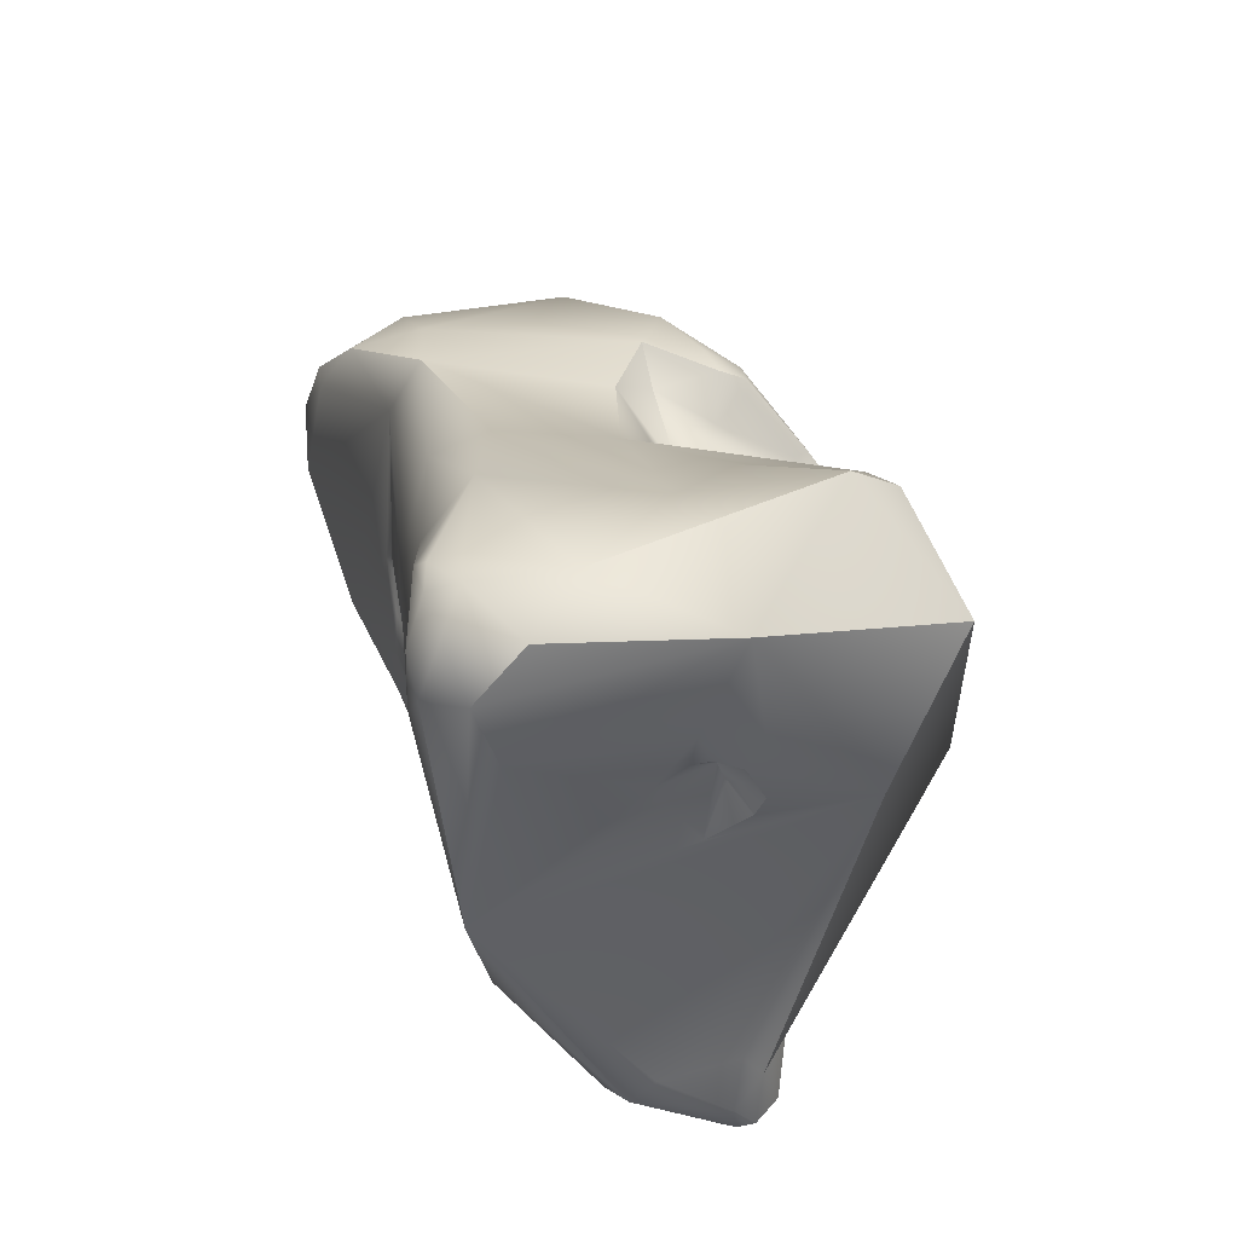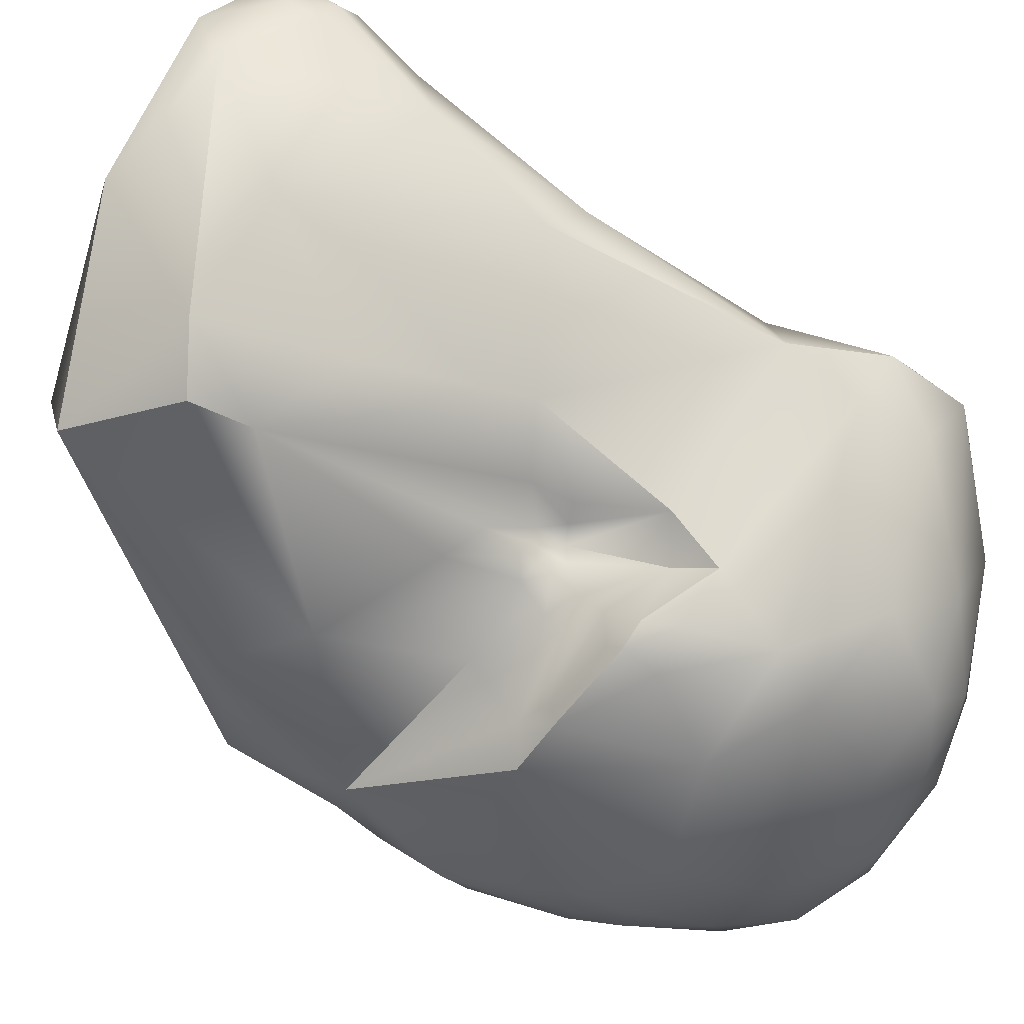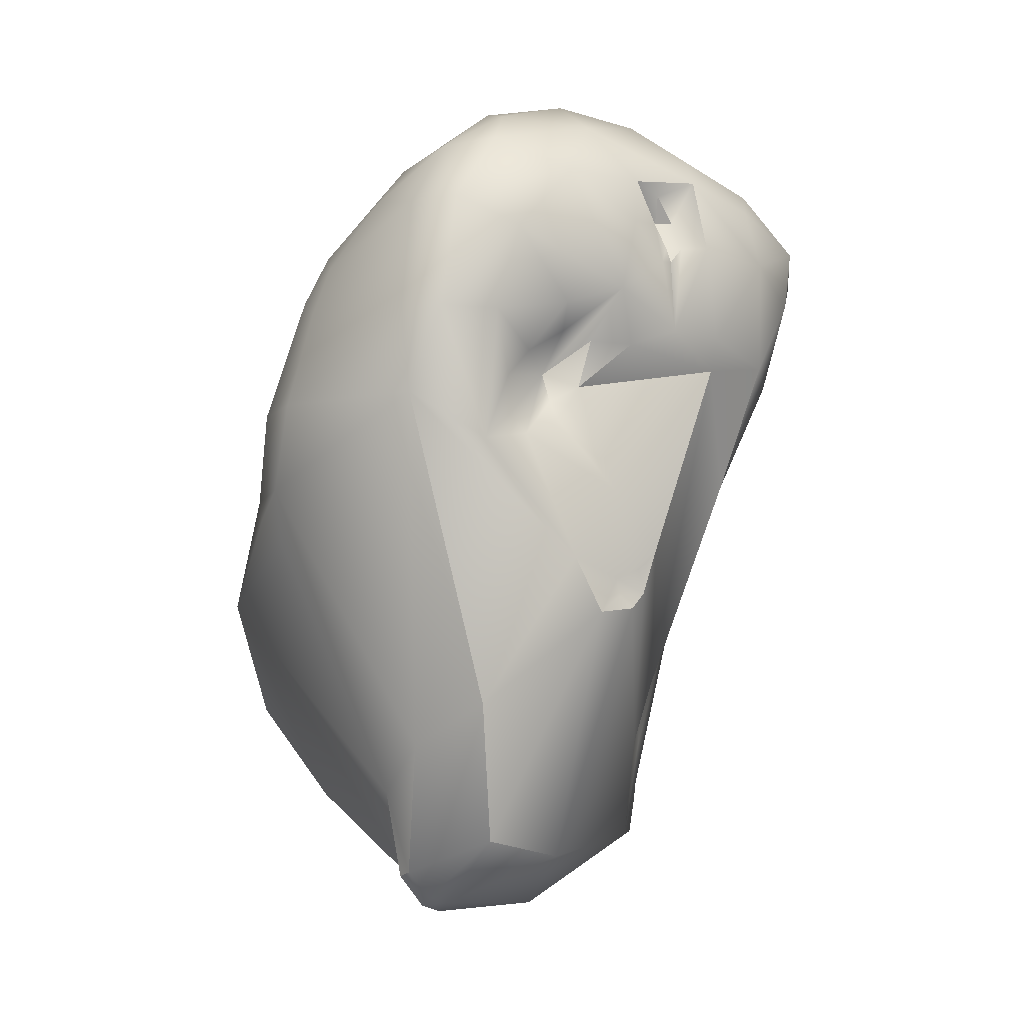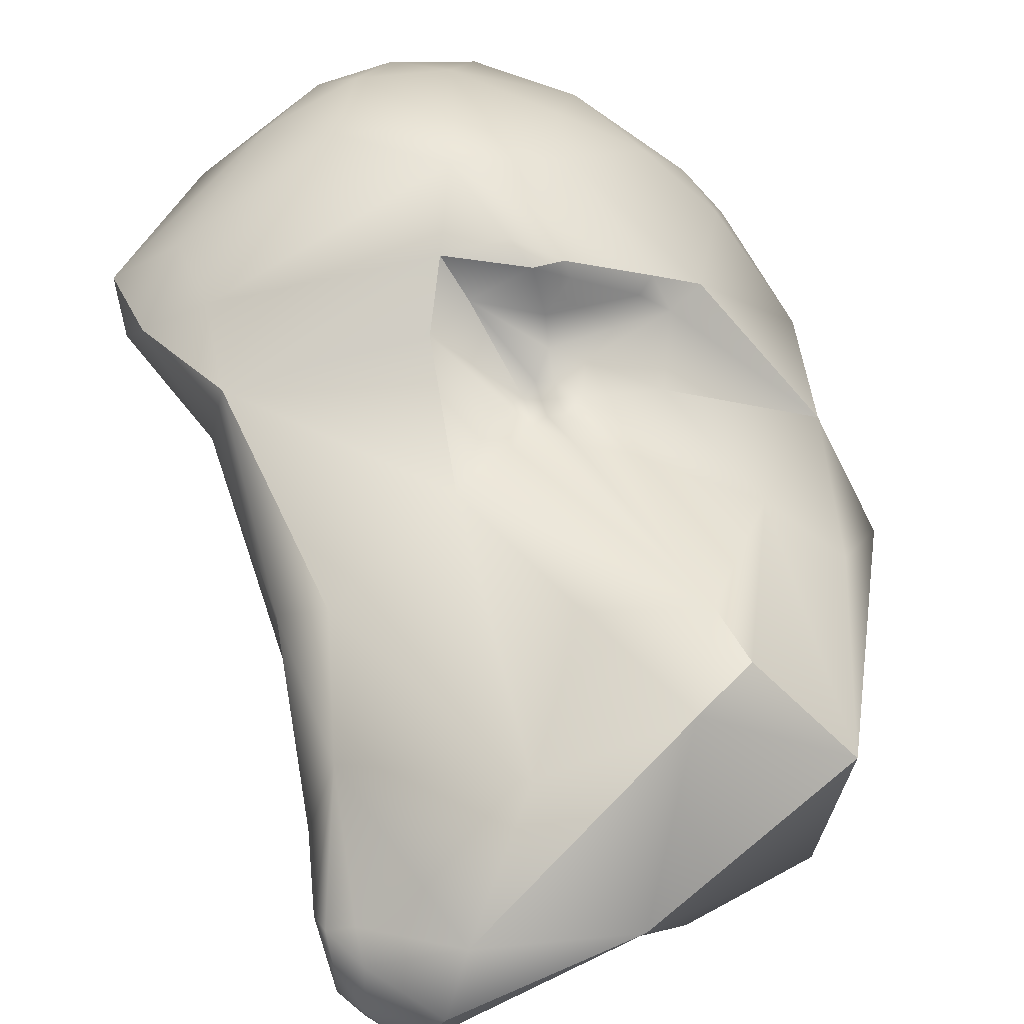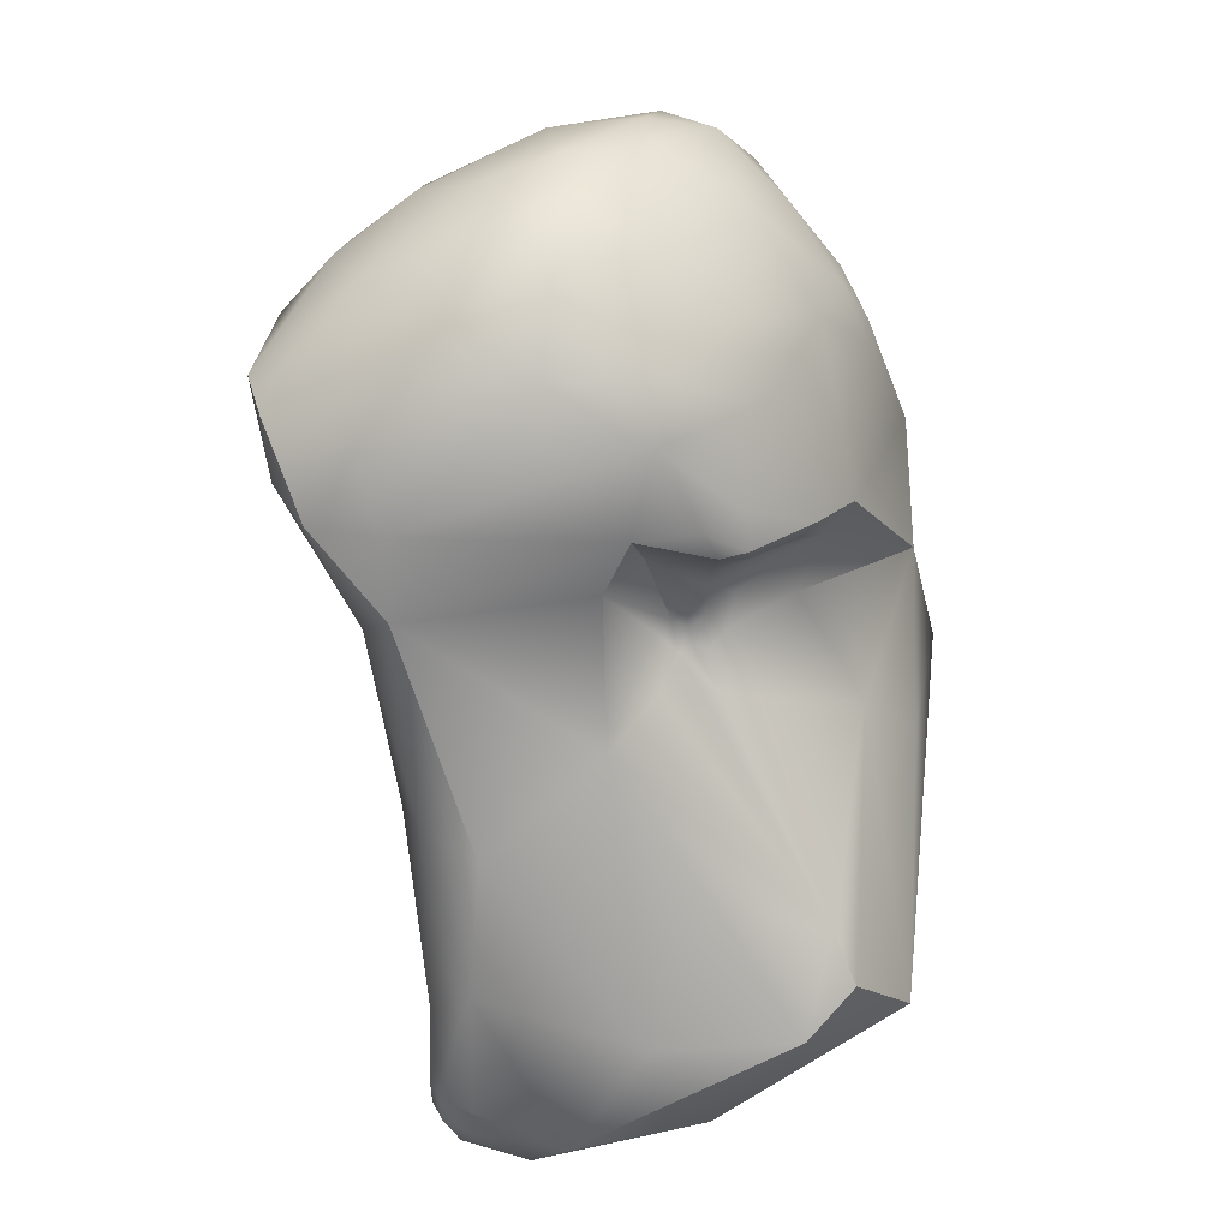
<metadata>
{"format":"obj","ext":"obj","renderer":"f3d","projection":"perspective","resolution":1024,"background":"white","views":[{"elev":-55.5,"azim":165.4,"up":"+Z"},{"elev":75.0,"azim":-53.0,"up":"+Y"},{"elev":13.9,"azim":-20.1,"up":"+Z"},{"elev":79.7,"azim":169.4,"up":"+Y"},{"elev":33.7,"azim":167.9,"up":"+Z"}]}
</metadata>
<code>
v -264.2 -118.1 807.7
v -264.5 -116.9 807.1
v -264.6 -117.8 805.4
v -264.7 -116.7 804.4
v -264.4 -117.9 804
v -265.1 -115.6 801.7
v -261.3 -119.6 812.9
v -262.9 -117.5 811
v -261.6 -117.7 812.7
v -263.4 -116.7 810
v -263.1 -115.8 809.8
v -262.6 -116.4 811.1
v -261.6 -114.7 811.2
v -262 -120.8 810.6
v -262.1 -121.7 808.6
v -261.2 -121.5 810.6
v -263.5 -117.8 809.9
v -262.1 -112.9 807.5
v -264.4 -115.3 804.5
v -264 -113.1 800.9
v -262.4 -112.4 802.3
v -262.4 -122.8 799.8
v -262.8 -121.5 798.2
v -262.7 -108.6 796.2
v -262.5 -122.6 796.4
v -262.7 -122.2 796.2
v -262.1 -122.7 795.7
v -262.1 -122.3 795.3
v -259 -119.3 814.4
v -260.2 -118.6 814.2
v -258.4 -118.1 814.8
v -258.3 -116.6 814.8
v -260.4 -116 813.3
v -259.7 -113.4 812.1
v -260.4 -120.4 813.1
v -259.1 -121.2 812.4
v -259.7 -112.2 810.6
v -259.8 -121.7 810.5
v -259.6 -121.8 808.8
v -258.9 -121.4 809.3
v -261.3 -112.6 806.9
v -261 -112 807.6
v -260.6 -112.1 807.3
v -259.2 -112.1 806
v -260.3 -122.2 807.4
v -259.6 -122 807.8
v -259.2 -122.1 807.4
v -260.8 -112.9 805.3
v -259.6 -111.2 803.7
v -260.4 -107.7 799.6
v -261 -123.9 801.1
v -260.9 -107.2 798.4
v -260.9 -124 797.5
v -261.8 -112.1 794.6
v -261.9 -120.9 795.4
v -261.6 -122.7 795.5
v -261.7 -122.3 795.1
v -261.4 -121.7 794.9
v -261.2 -120.3 795.1
v -259.5 -121 794.7
v -257.4 -120.3 813.7
v -256.3 -118.7 814.5
v -256.2 -116.5 814.9
v -257.5 -113.7 813.7
v -256.3 -114.8 814.5
v -257.4 -111.7 811.8
v -256.5 -121.6 810.8
v -255.7 -120.5 812.3
v -257 -110.9 810.6
v -259 -110.9 808.8
v -258 -110.5 808.6
v -256.5 -110.6 808.5
v -257.9 -121.3 809.7
v -258.3 -120.8 808.6
v -258.3 -121.3 808
v -257.9 -121.5 810.5
v -257.9 -121.6 807.9
v -257.6 -121.4 808.3
v -257.2 -121.3 809.4
v -256.1 -121.4 809.3
v -258.5 -111.5 807.1
v -258.4 -111.8 806.4
v -256.9 -111.3 807.6
v -259 -110.7 807.9
v -259.1 -110.9 807.6
v -258.4 -110.6 807.9
v -258.3 -121.8 807.6
v -257 -122.6 805.8
v -258.4 -111.9 805.7
v -258 -111.9 805.7
v -258.1 -111.9 805.3
v -257.7 -112.1 805.5
v -257.8 -111.8 804.8
v -257.3 -111.8 805.3
v -258.9 -111.9 805.2
v -258.4 -111.8 805.3
v -258.5 -111.7 804.9
v -258.6 -111.2 804
v -258.1 -111.8 804.9
v -256.9 -111.5 805.1
v -257.2 -111.1 804.2
v -258.4 -123.4 804.4
v -257.8 -123.5 803
v -257.1 -122.8 803.6
v -257.1 -123 803.2
v -256.7 -123.1 802.9
v -256.4 -122.8 803.8
v -256.4 -122.9 803.2
v -256 -122.8 804.2
v -257.9 -108.5 800.1
v -259.6 -106.6 797.5
v -256.1 -121.8 798.8
v -258.6 -112.6 794.6
v -258.3 -112.2 794.6
v -258.3 -111.9 794.4
v -257.9 -108.4 793.6
v -258.8 -123.3 796.6
v -259 -121.9 794.8
v -259.3 -113 794.3
v -259.4 -112.4 794
v -259 -112.3 794.3
v -258.6 -114 794.4
v -258.7 -111.6 793.9
v -258 -111.6 793.8
v -257.5 -113.1 794.2
v -257.7 -111.9 794
v -257.1 -112.6 794
v -258.9 -110.7 793.7
v -257.6 -110.9 793.6
v -255.3 -119.7 813.2
v -253.6 -119.4 813.1
v -254.1 -116.5 814.3
v -253.2 -118.2 813.5
v -255.4 -113.4 813.7
v -254.5 -114.7 814.2
v -253.2 -113.2 812.9
v -254.7 -111.7 811.9
v -255 -120.8 811.3
v -254.6 -119.5 812.8
v -254.7 -119.5 812.1
v -254.7 -120.2 811.5
v -254.7 -120.5 811.2
v -254.3 -119.7 812.1
v -254.3 -120.3 811.5
v -253.6 -120.4 811.5
v -254.7 -121 809.5
v -253.3 -120.5 809.1
v -253.4 -120.4 808.3
v -255.9 -111.1 807
v -255.9 -110.3 803.3
v -255 -120.5 799.9
v -255 -119.8 799.2
v -256.3 -107.6 796.9
v -255.6 -120.8 798.8
v -255.6 -120.4 798.7
v -255.7 -120.9 798.5
v -255.8 -120.9 798.2
v -255.6 -120.6 797.7
v -255 -119.7 798.7
v -255.1 -119.8 798
v -255.4 -119.7 795.3
v -254.4 -117.6 794.5
v -254 -116.9 795
v -251.2 -117.6 812.4
v -251.5 -115.5 812.8
v -251.8 -118.8 812.2
v -251.7 -119.6 810.8
v -250.9 -112.4 810.3
v -251.3 -111.7 808.7
v -251.8 -119.9 808.2
v -250.7 -119.1 809.6
v -251.2 -118.9 807.4
v -251.3 -111.4 806.7
v -250.9 -112.5 805.9
v -252.7 -119.5 804.9
v -251.7 -115.2 803.5
v -251.5 -115.2 803.9
v -251.4 -114.1 803.7
v -251.7 -114.6 803.4
v -252.5 -115.4 802.6
v -252.4 -116.2 802.3
v -252.7 -117 801.4
v -252.4 -115.7 801.6
v -252.6 -116.2 801
v -252 -116 803
v -252.2 -117 802.9
v -252.3 -115.5 801
v -252.3 -114.8 802
v -252.1 -114.9 801.4
v -252 -114.8 800.8
v -251.5 -113.9 803
v -251.5 -113.8 801.9
v -251.6 -113 800.5
v -252.8 -109.7 801.3
v -251.7 -110.8 801.6
v -252.4 -108.9 798.1
v -251.6 -110 796.9
v -252.3 -108.7 794.8
v -252.3 -108.8 794
v -251.7 -109.1 794.9
v -251.7 -109.3 794.1
v -254.4 -107.9 793.9
v -253.9 -111.9 792.6
v -252 -112.2 794.3
v -253.7 -109 792.7
v -252.9 -110.4 792.3
v -252.2 -109.5 793.1
v -252.1 -111.1 793.1
v -251.6 -110.4 793.7
v -250.1 -118.1 810.9
v -249.4 -116.8 809.7
v -249.1 -115.7 810.7
v -249.2 -114.3 810.4
v -249.3 -114 808.9
v -249.8 -112.6 808.6
v -251.5 -109.5 795.2
v -262.1 -112.9 807.5
v -264.4 -115.3 804.5
v -262.8 -121.5 798.2
v -262.7 -108.6 796.2
v -262.7 -108.6 796.2
v -262.7 -108.6 796.2
v -261 -112 807.6
v -261 -123.9 801.1
v -260.9 -107.2 798.4
v -260.9 -107.2 798.4
v -260.9 -124 797.5
v -261.8 -112.1 794.6
v -261.9 -120.9 795.4
v -256.5 -110.6 808.5
v -258.3 -120.8 808.6
v -257.6 -121.4 808.3
v -257.6 -121.4 808.3
v -257.2 -121.3 809.4
v -256.9 -111.3 807.6
v -257.8 -123.5 803
v -256.7 -123.1 802.9
v -256.4 -122.9 803.2
v -256 -122.8 804.2
v -259.6 -106.6 797.5
v -258.3 -112.2 794.6
v -257.9 -108.4 793.6
v -259.3 -113 794.3
v -259.4 -112.4 794
v -258.7 -111.6 793.9
v -258 -111.6 793.8
v -255.3 -119.7 813.2
v -253.6 -119.4 813.1
v -254.6 -119.5 812.8
v -254.7 -119.5 812.1
v -254.7 -119.5 812.1
v -254.7 -119.5 812.1
v -254.7 -120.2 811.5
v -254.7 -120.5 811.2
v -254.7 -120.5 811.2
v -254.3 -119.7 812.1
v -253.4 -120.4 808.3
v -254.4 -117.6 794.5
v -253.7 -109 792.7
v -252.9 -110.4 792.3
v -264.4 -115.3 804.5
v -262.5 -122.6 796.4
v -262.7 -122.2 796.2
v -262.7 -122.2 796.2
v -262.1 -122.3 795.3
v -256.5 -110.6 808.5
v -259 -110.7 807.9
v -258.4 -110.6 807.9
v -258.3 -111.9 794.4
v -258.7 -111.6 793.9
v -255.9 -111.1 807
v -251.3 -111.4 806.7
v -252.7 -119.5 804.9
v -249.1 -115.7 810.7
v -249.2 -114.3 810.4
v -249.8 -112.6 808.6
v -254.4 -117.6 794.5
g grp1
f 17 10 2
f 1 17 2
f 10 11 2
f 11 18 2
f 2 3 1
f 2 19 3
f 2 18 261
f 3 19 4
f 3 4 5
f 4 6 5
f 19 6 4
f 9 33 12
f 30 33 9
f 14 16 35
f 17 14 7
f 14 35 7
f 7 8 17
f 8 12 10
f 17 8 10
f 9 8 7
f 12 8 9
f 12 11 10
f 12 13 11
f 12 33 13
f 1 3 15
f 15 14 1
f 14 17 1
f 15 45 16
f 14 15 16
f 38 16 45
f 13 18 11
f 42 41 217
f 5 23 3
f 217 41 218
f 48 218 41
f 6 23 5
f 20 24 6
f 20 6 19
f 19 21 20
f 50 52 21
f 3 22 15
f 3 23 22
f 24 20 21
f 21 52 24
f 23 25 22
f 15 22 51
f 22 262 53
f 26 25 23
f 55 23 6
f 263 219 229
f 6 54 55
f 6 220 54
f 27 53 262
f 53 27 56
f 28 27 262
f 28 262 264
f 263 229 265
f 27 28 56
f 56 28 57
f 57 265 58
f 265 229 58
f 30 7 35
f 29 31 30
f 31 32 30
f 29 30 35
f 31 29 62
f 35 61 29
f 35 36 61
f 30 9 7
f 30 32 33
f 31 63 32
f 63 31 62
f 33 34 13
f 36 35 16
f 36 16 38
f 13 34 37
f 37 18 13
f 70 223 37
f 223 70 84
f 40 38 39
f 39 45 46
f 38 45 39
f 40 39 74
f 39 46 74
f 46 47 74
f 47 75 74
f 43 41 42
f 18 37 223
f 43 81 41
f 82 41 81
f 44 41 82
f 43 42 85
f 85 81 43
f 267 85 42
f 15 102 45
f 47 46 45
f 47 45 102
f 87 75 47
f 87 47 88
f 44 48 41
f 48 44 95
f 19 48 21
f 95 21 48
f 95 49 21
f 97 49 95
f 102 15 224
f 103 102 224
f 49 50 21
f 225 111 221
f 50 240 226
f 111 116 221
f 53 51 22
f 227 103 224
f 103 227 117
f 222 242 228
f 117 53 56
f 117 56 118
f 57 118 56
f 229 59 58
f 118 57 58
f 59 229 228
f 59 228 60
f 60 58 59
f 118 58 60
f 62 29 61
f 61 36 67
f 67 68 61
f 62 61 130
f 130 61 68
f 65 64 32
f 64 33 32
f 63 65 32
f 134 64 65
f 134 66 64
f 65 135 134
f 66 37 34
f 64 34 33
f 64 66 34
f 36 38 76
f 67 36 76
f 140 130 68
f 67 138 68
f 68 138 140
f 69 37 66
f 70 37 69
f 84 70 71
f 69 71 70
f 72 86 71
f 72 71 69
f 76 38 40
f 73 67 76
f 73 76 40
f 67 73 74
f 73 40 74
f 79 231 78
f 231 75 78
f 78 75 77
f 77 75 87
f 74 234 67
f 234 80 67
f 232 80 234
f 233 148 80
f 146 67 80
f 146 80 148
f 82 89 44
f 89 95 44
f 83 82 81
f 83 90 82
f 90 89 82
f 92 90 83
f 149 92 235
f 94 92 149
f 266 149 235
f 268 81 85
f 84 71 86
f 267 268 85
f 268 230 83
f 83 81 268
f 77 87 88
f 78 77 88
f 88 47 102
f 257 78 88
f 109 257 88
f 89 96 95
f 90 91 89
f 91 96 89
f 90 92 91
f 91 92 93
f 101 93 94
f 93 92 94
f 100 94 149
f 100 101 94
f 97 98 49
f 95 96 97
f 49 98 50
f 96 91 99
f 97 96 99
f 97 99 98
f 91 93 99
f 99 93 98
f 50 98 93
f 101 50 93
f 149 150 100
f 150 101 100
f 50 101 150
f 236 104 102
f 88 102 104
f 104 236 105
f 106 105 236
f 109 88 104
f 109 104 107
f 107 104 108
f 108 104 105
f 108 105 106
f 238 237 112
f 109 107 108
f 239 238 112
f 50 110 240
f 50 150 110
f 202 116 111
f 110 153 240
f 153 202 240
f 237 103 117
f 237 117 112
f 112 117 161
f 118 161 117
f 112 161 158
f 119 113 122
f 121 113 119
f 122 113 114
f 113 121 241
f 241 121 115
f 121 123 115
f 161 118 162
f 118 60 258
f 258 60 228
f 258 228 122
f 125 258 122
f 122 228 243
f 243 228 120
f 121 119 244
f 123 121 244
f 245 120 228
f 124 269 270
f 122 114 125
f 114 269 126
f 269 124 126
f 125 114 127
f 127 126 129
f 127 114 126
f 246 129 126
f 258 125 127
f 242 128 228
f 128 245 228
f 129 128 242
f 245 128 129
f 246 245 129
f 129 242 203
f 62 131 133
f 131 62 130
f 247 139 248
f 248 139 143
f 132 135 63
f 63 62 132
f 62 133 132
f 132 133 165
f 65 63 135
f 136 134 135
f 134 136 137
f 66 134 137
f 69 66 137
f 169 137 168
f 69 137 169
f 69 169 72
f 137 136 168
f 138 141 140
f 146 138 67
f 139 247 250
f 141 138 142
f 138 146 142
f 256 249 251
f 144 143 252
f 144 252 253
f 144 254 146
f 144 253 255
f 145 248 143
f 145 143 144
f 145 144 146
f 145 146 147
f 167 145 147
f 72 169 173
f 147 146 148
f 167 147 170
f 173 271 72
f 239 151 148
f 148 151 175
f 271 173 150
f 151 239 112
f 151 182 186
f 151 155 152
f 154 155 151
f 151 112 154
f 155 159 152
f 159 182 152
f 151 152 182
f 150 153 110
f 157 112 158
f 157 156 112
f 112 156 154
f 154 156 155
f 156 157 155
f 155 157 158
f 155 158 160
f 158 161 160
f 160 159 155
f 159 160 182
f 182 160 161
f 161 277 163
f 127 129 203
f 116 202 205
f 199 205 202
f 133 164 165
f 165 164 212
f 132 165 135
f 165 136 135
f 167 131 145
f 131 167 166
f 133 131 166
f 166 167 210
f 210 167 171
f 133 166 164
f 212 164 210
f 164 166 210
f 148 170 147
f 170 148 175
f 170 171 167
f 170 172 171
f 172 177 174
f 211 172 174
f 169 215 173
f 276 174 272
f 170 273 172
f 180 179 176
f 177 179 178
f 176 179 177
f 185 176 177
f 174 177 178
f 191 178 179
f 174 178 191
f 195 272 174
f 172 273 186
f 273 151 186
f 172 186 177
f 181 183 180
f 181 186 182
f 181 182 183
f 187 188 183
f 188 180 183
f 188 187 189
f 183 182 184
f 187 183 184
f 182 161 184
f 185 180 176
f 177 186 185
f 179 180 191
f 181 180 185
f 188 191 180
f 185 186 181
f 190 189 187
f 161 187 184
f 190 187 161
f 191 188 192
f 188 189 192
f 161 193 190
f 190 192 189
f 192 174 191
f 193 174 192
f 190 193 192
f 150 173 194
f 153 150 194
f 194 272 195
f 194 195 196
f 174 193 195
f 193 197 195
f 194 196 153
f 202 153 196
f 196 195 197
f 161 163 193
f 197 193 204
f 199 202 198
f 198 196 200
f 202 196 198
f 200 201 199
f 198 200 199
f 199 201 207
f 196 197 216
f 197 204 216
f 200 196 216
f 204 209 216
f 216 201 200
f 201 216 209
f 209 207 201
f 193 163 204
f 127 203 258
f 163 277 204
f 204 277 208
f 206 208 258
f 208 209 204
f 242 259 260
f 199 207 205
f 207 206 205
f 206 258 203
f 203 242 260
f 209 208 207
f 207 208 206
f 210 211 274
f 171 211 210
f 211 171 172
f 274 211 214
f 213 136 165
f 214 276 275
f 165 212 213
f 274 214 275
f 213 168 136
f 168 215 169
f 168 213 215
f 211 174 214
f 276 214 174

</code>
